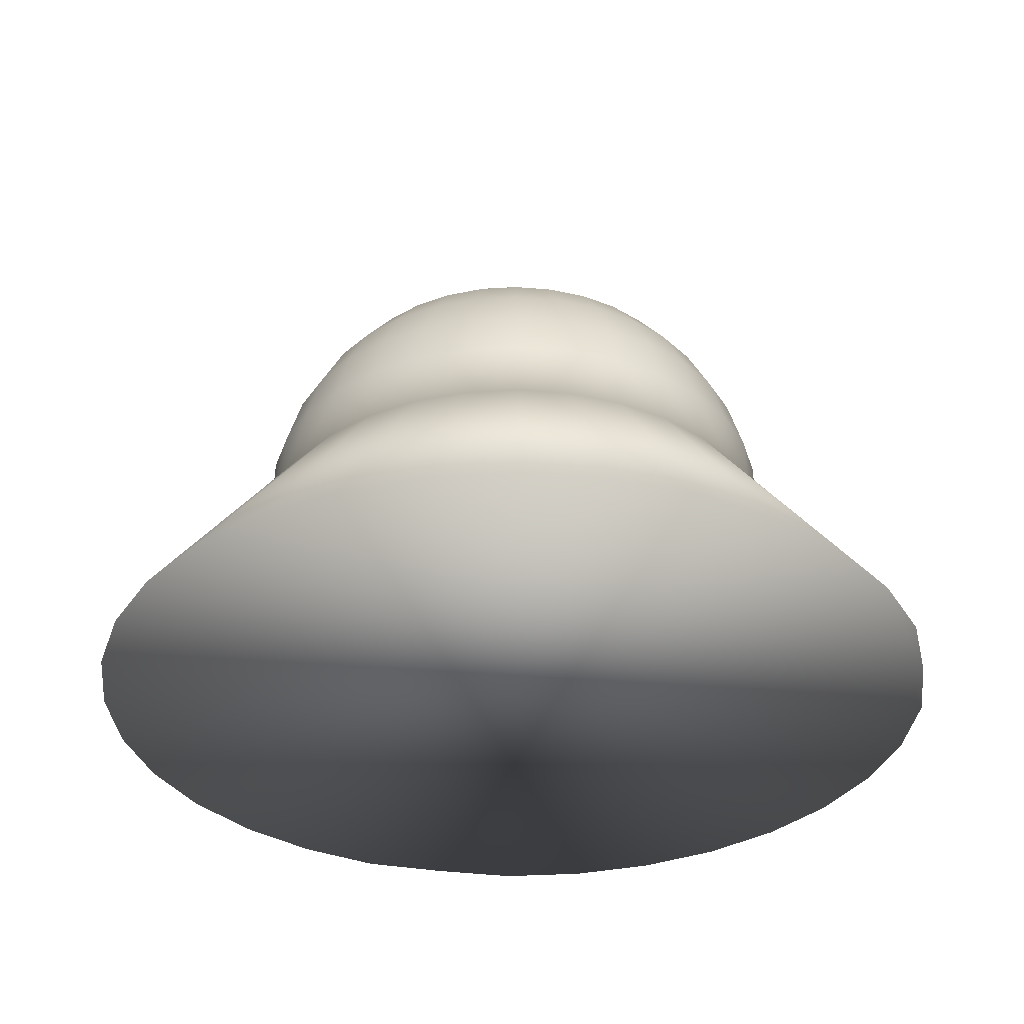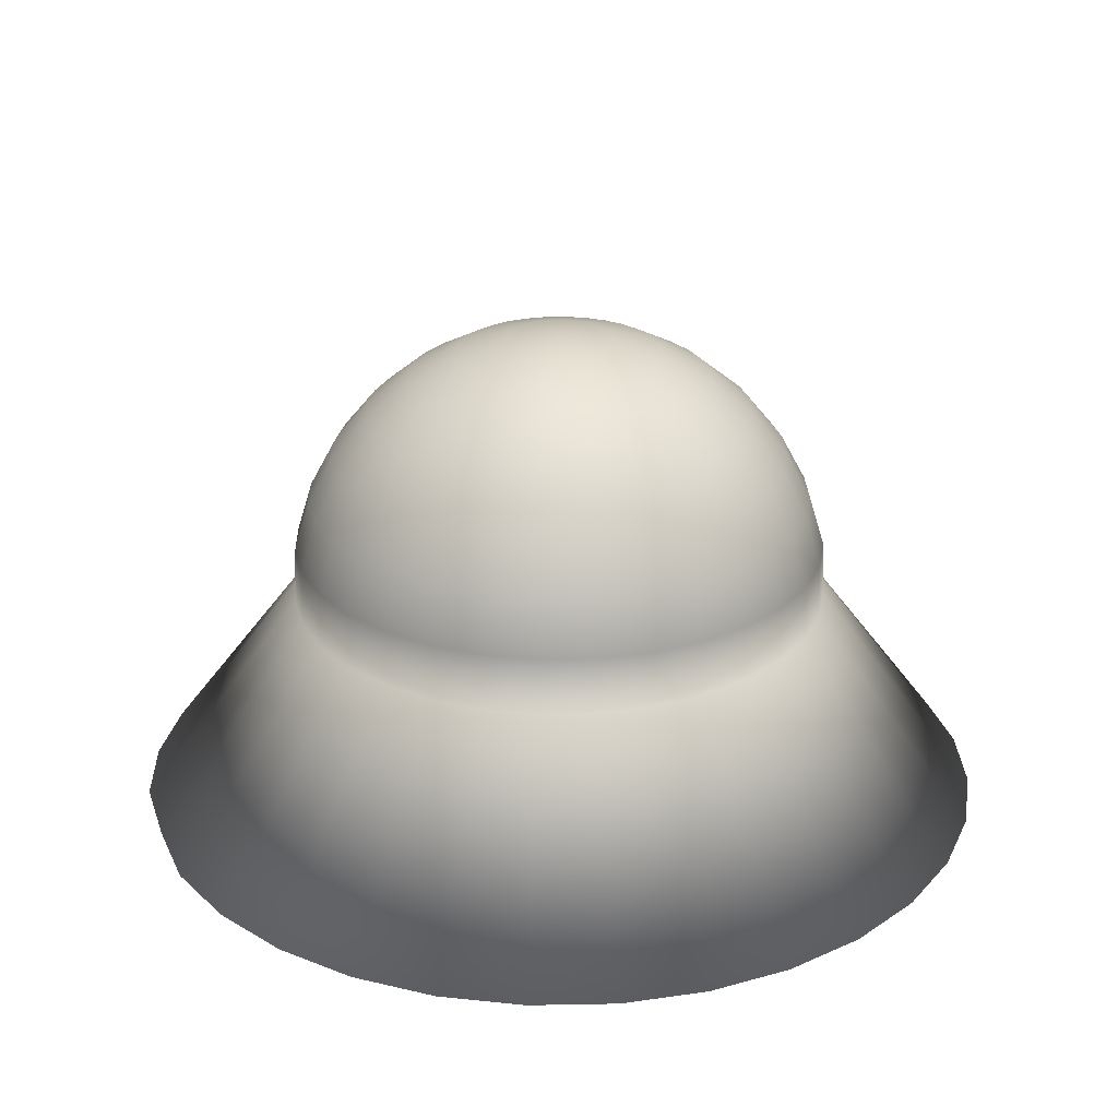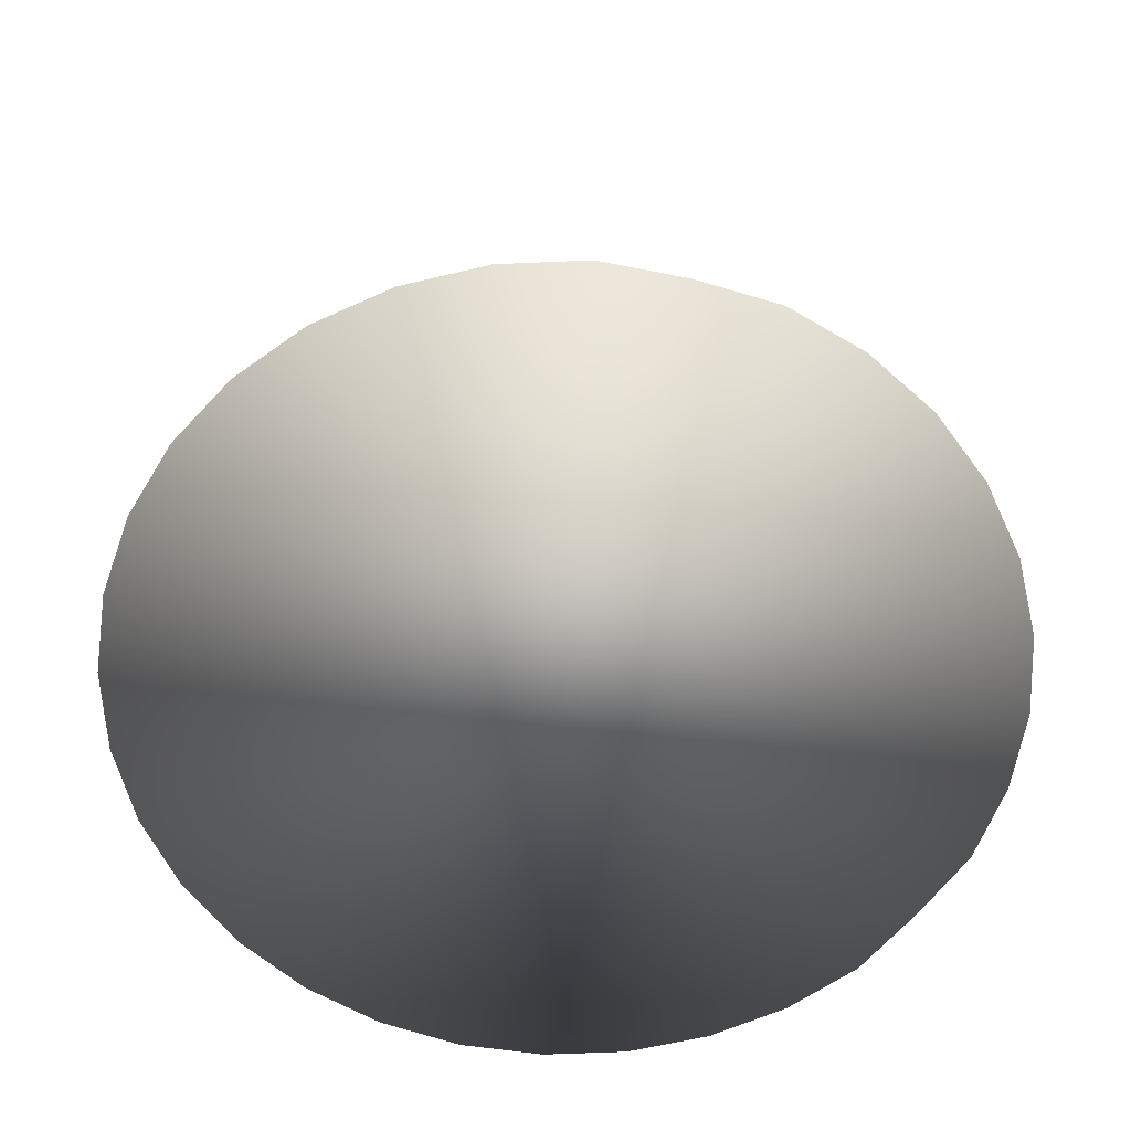
<metadata>
{"format":"obj","ext":"obj","renderer":"f3d","projection":"perspective","resolution":1024,"background":"white","views":[{"elev":-33.6,"azim":-169.6,"up":"+Y"},{"elev":25.6,"azim":93.9,"up":"+Y"},{"elev":-60.5,"azim":-104.3,"up":"+Y"}]}
</metadata>
<code>
o body
v -1e-06 -0.5261 1.011
v -0.1972 -0.5261 0.9913
v -0.3868 -0.5261 0.9338
v -0.5615 -0.5261 0.8404
v -0.7147 -0.5261 0.7147
v -0.8404 -0.5261 0.5615
v -0.9338 -0.5261 0.3868
v -0.9913 -0.5261 0.1972
v -0.9913 -0.5261 -0.1972
v -0.9338 -0.5261 -0.3868
v -0.8404 -0.5261 -0.5615
v -0.7147 -0.5261 -0.7147
v -0.5615 -0.5261 -0.8404
v -0.3868 -0.5261 -0.9338
v -0.1972 -0.5261 -0.9913
v -1e-06 -0.5261 -1.011
v 0.1972 -0.5261 -0.9913
v 0.3868 -0.5261 -0.9338
v 0.5615 -0.5261 -0.8404
v 0.7147 -0.5261 -0.7147
v 0.8404 -0.5261 -0.5615
v 0.9338 -0.5261 -0.3868
v 0.9913 -0.5261 -0.1972
v 1.011 -0.5261 4e-06
v 0.9913 -0.5261 0.1972
v 0.9338 -0.5261 0.3868
v 0.8404 -0.5261 0.5615
v 0.7147 -0.5261 0.7147
v 0.5615 -0.5261 0.8404
v 0.1972 -0.5261 0.9913
v 0 -0.02824 0.632
v -0.1233 -0.02824 0.6198
v -0.2418 -0.02824 0.5839
v -0.3511 -0.02824 0.5255
v -0.4469 -0.02824 0.4469
v -0.5255 -0.02824 0.3511
v -0.5839 -0.02824 0.2418
v -0.6198 -0.02824 0.1233
v -0.632 -0.02824 -0
v -0.6198 -0.02824 -0.1233
v -0.5839 -0.02824 -0.2418
v -0.5255 -0.02824 -0.3511
v -0.4469 -0.02824 -0.4469
v -0.3511 -0.02824 -0.5255
v -0.2418 -0.02824 -0.5839
v -1.001 -0.5261 4e-06
v -0.1233 -0.02824 -0.6198
v 0 -0.02824 -0.632
v 0.1233 -0.02824 -0.6198
v 0.2418 -0.02824 -0.5839
v 0.3511 -0.02824 -0.5255
v 0.4469 -0.02824 -0.4469
v 0.5255 -0.02824 -0.3511
v 0.5839 -0.02824 -0.2418
v 0.6198 -0.02824 -0.1233
v 0.632 -0.02824 0
v 0.6198 -0.02824 0.1233
v 0.5839 -0.02824 0.2418
v 0.5255 -0.02824 0.3511
v 0.4469 -0.02824 0.4469
v 0.3511 -0.02824 0.5255
v 0.2418 -0.02824 0.5839
v 0.1233 -0.02824 0.6198
v 0.3813 -0.5261 0.9221
v 0 0.5101 0.3552
v 0 0.3337 0.5315
v 0 0.1033 0.627
v -0.02433 0.6056 0.1223
v -0.04773 0.5692 0.2399
v -0.06929 0.5101 0.3483
v -0.08819 0.4306 0.4433
v -0.1037 0.3337 0.5213
v -0.1152 0.2232 0.5793
v -0.1223 0.1033 0.6149
v -0.04773 0.6056 0.1152
v -0.09362 0.5692 0.226
v -0.1359 0.5101 0.3281
v -0.173 0.4306 0.4176
v -0.2034 0.3337 0.4911
v -0.226 0.2232 0.5456
v -0.2399 0.1033 0.5793
v -0.06929 0.6056 0.1037
v -0.1359 0.5692 0.2034
v -0.1973 0.5101 0.2953
v -0.2511 0.4306 0.3759
v -0.2953 0.3337 0.442
v -0.3281 0.2232 0.4911
v -0.3483 0.1033 0.5213
v -0.08819 0.6056 0.08819
v -0.173 0.5692 0.173
v -0.2511 0.5101 0.2511
v -0.3196 0.4306 0.3196
v -0.3759 0.3337 0.3758
v -0.4176 0.2232 0.4176
v -0.4433 0.1033 0.4433
v -0.1037 0.6056 0.06929
v -0.2034 0.5692 0.1359
v -0.2953 0.5101 0.1973
v -0.3759 0.4306 0.2511
v -0.442 0.3337 0.2953
v -0.4911 0.2232 0.3281
v -0.5213 0.1033 0.3483
v 0 0.6179 0
v -0.1152 0.6056 0.04773
v -0.226 0.5692 0.09362
v -0.3281 0.5101 0.1359
v -0.4176 0.4306 0.173
v -0.4911 0.3337 0.2034
v -0.5456 0.2232 0.226
v -0.5793 0.1033 0.2399
v -0.1223 0.6056 0.02433
v -0.2399 0.5692 0.04773
v -0.3483 0.5101 0.06929
v -0.4433 0.4306 0.08819
v -0.5213 0.3337 0.1037
v -0.5793 0.2232 0.1152
v -0.6149 0.1033 0.1223
v -0.1247 0.6056 -0
v -0.2446 0.5692 -0
v -0.3552 0.5101 -0
v -0.452 0.4306 0
v -0.5315 0.3337 -0
v -0.5906 0.2232 0
v -0.627 0.1033 -0
v -0.1223 0.6056 -0.02433
v -0.2399 0.5692 -0.04773
v -0.3483 0.5101 -0.06929
v -0.4433 0.4306 -0.08819
v -0.5213 0.3337 -0.1037
v -0.5793 0.2232 -0.1152
v -0.6149 0.1033 -0.1223
v -0.1152 0.6056 -0.04773
v -0.226 0.5692 -0.09362
v -0.3281 0.5101 -0.1359
v -0.4176 0.4306 -0.173
v -0.4911 0.3337 -0.2034
v -0.5456 0.2232 -0.226
v -0.5793 0.1033 -0.2399
v -0.1037 0.6056 -0.06929
v -0.2034 0.5692 -0.1359
v -0.2953 0.5101 -0.1973
v -0.3759 0.4306 -0.2511
v -0.442 0.3337 -0.2953
v -0.4911 0.2232 -0.3281
v -0.5213 0.1033 -0.3483
v -0.08819 0.6056 -0.08819
v -0.173 0.5692 -0.173
v -0.2511 0.5101 -0.2511
v -0.3196 0.4306 -0.3196
v -0.3758 0.3337 -0.3758
v -0.4176 0.2232 -0.4176
v -0.4433 0.1033 -0.4433
v -0.06929 0.6056 -0.1037
v -0.1359 0.5692 -0.2034
v -0.1973 0.5101 -0.2953
v -0.2511 0.4306 -0.3759
v -0.2953 0.3337 -0.442
v -0.3281 0.2232 -0.4911
v -0.3483 0.1033 -0.5213
v -0.04773 0.6056 -0.1152
v -0.09362 0.5692 -0.226
v -0.1359 0.5101 -0.3281
v -0.173 0.4306 -0.4176
v -0.2034 0.3337 -0.4911
v -0.226 0.2232 -0.5456
v -0.2399 0.1033 -0.5793
v -0.02433 0.6056 -0.1223
v -0.04773 0.5692 -0.2399
v -0.06929 0.5101 -0.3483
v -0.08819 0.4306 -0.4433
v -0.1037 0.3337 -0.5213
v -0.1152 0.2232 -0.5793
v -0.1223 0.1033 -0.6149
v 0 0.6056 -0.1247
v 0 0.5692 -0.2446
v 0 0.5101 -0.3552
v 0 0.4306 -0.452
v 0 0.3337 -0.5315
v -0 0.2232 -0.5906
v 0 0.1033 -0.627
v 0.02433 0.6056 -0.1223
v 0.04773 0.5692 -0.2399
v 0.06929 0.5101 -0.3483
v 0.08819 0.4306 -0.4433
v 0.1037 0.3337 -0.5213
v 0.1152 0.2232 -0.5793
v 0.1223 0.1033 -0.6149
v 0.04773 0.6056 -0.1152
v 0.09362 0.5692 -0.226
v 0.1359 0.5101 -0.3281
v 0.173 0.4306 -0.4176
v 0.2034 0.3337 -0.4911
v 0.226 0.2232 -0.5456
v 0.2399 0.1033 -0.5793
v 0.06929 0.6056 -0.1037
v 0.1359 0.5692 -0.2034
v 0.1973 0.5101 -0.2953
v 0.2511 0.4306 -0.3758
v 0.2953 0.3337 -0.442
v 0.3281 0.2232 -0.4911
v 0.3483 0.1033 -0.5213
v 0.08819 0.6056 -0.08819
v 0.173 0.5692 -0.173
v 0.2511 0.5101 -0.2511
v 0.3196 0.4306 -0.3196
v 0.3758 0.3337 -0.3758
v 0.4176 0.2232 -0.4176
v 0.4433 0.1033 -0.4433
v 0.1037 0.6056 -0.06929
v 0.2034 0.5692 -0.1359
v 0.2953 0.5101 -0.1973
v 0.3758 0.4306 -0.2511
v 0.442 0.3337 -0.2953
v 0.4911 0.2232 -0.3281
v 0.5213 0.1033 -0.3483
v 0.1152 0.6056 -0.04773
v 0.226 0.5692 -0.09362
v 0.3281 0.5101 -0.1359
v 0.4176 0.4306 -0.173
v 0.4911 0.3337 -0.2034
v 0.5456 0.2232 -0.226
v 0.5793 0.1033 -0.2399
v 0.1223 0.6056 -0.02433
v 0.2399 0.5692 -0.04773
v 0.3483 0.5101 -0.06929
v 0.4433 0.4306 -0.08819
v 0.5213 0.3337 -0.1037
v 0.5793 0.2232 -0.1152
v 0.6149 0.1033 -0.1223
v 0.1247 0.6056 0
v 0.2446 0.5692 0
v 0.3552 0.5101 0
v 0.452 0.4306 0
v 0.5315 0.3337 0
v 0.5906 0.2232 0
v 0.627 0.1033 0
v 0.1223 0.6056 0.02433
v 0.2399 0.5692 0.04773
v 0.3483 0.5101 0.06929
v 0.4433 0.4306 0.08819
v 0.5213 0.3337 0.1037
v 0.5793 0.2232 0.1152
v 0.6149 0.1033 0.1223
v 0.1152 0.6056 0.04773
v 0.226 0.5692 0.09362
v 0.3281 0.5101 0.1359
v 0.4176 0.4306 0.173
v 0.4911 0.3337 0.2034
v 0.5456 0.2232 0.226
v 0.5793 0.1033 0.2399
v 0.1037 0.6056 0.06929
v 0.2034 0.5692 0.1359
v 0.2953 0.5101 0.1973
v 0.3758 0.4306 0.2511
v 0.442 0.3337 0.2953
v 0.4911 0.2232 0.3281
v 0.5213 0.1033 0.3483
v 0.08819 0.6056 0.08819
v 0.173 0.5692 0.173
v 0.2511 0.5101 0.2511
v 0.3196 0.4306 0.3196
v 0.3758 0.3337 0.3758
v 0.4176 0.2232 0.4176
v 0.4433 0.1033 0.4433
v 0.06929 0.6056 0.1037
v 0.1359 0.5692 0.2034
v 0.1973 0.5101 0.2953
v 0.2511 0.4306 0.3758
v 0.2953 0.3337 0.442
v 0.3281 0.2232 0.4911
v 0.3483 0.1033 0.5213
v 0.04773 0.6056 0.1152
v 0.09362 0.5692 0.226
v 0.1359 0.5101 0.3281
v 0.173 0.4306 0.4176
v 0.2034 0.3337 0.4911
v 0.226 0.2232 0.5456
v 0.2399 0.1033 0.5793
v 0.02433 0.6056 0.1223
v 0.04773 0.5692 0.2399
v 0.06929 0.5101 0.3483
v 0.08819 0.4306 0.4433
v 0.1037 0.3337 0.5213
v 0.1152 0.2232 0.5793
v 0.1223 0.1033 0.6149
v -0 0.6056 0.1247
v -0 0.5692 0.2446
v -0 0.4306 0.452
v -0 0.2232 0.5906
f 46 38 39
f 42 12 11
f 61 64 29
f 64 4 46
f 31 30 63
f 61 28 60
f 60 27 59
f 59 26 58
f 58 25 57
f 57 24 56
f 56 23 55
f 55 22 54
f 54 21 53
f 53 20 52
f 52 19 51
f 51 18 50
f 49 18 17
f 48 17 16
f 47 16 15
f 45 15 14
f 44 14 13
f 43 13 12
f 46 40 9
f 41 11 10
f 40 10 9
f 37 8 7
f 36 7 6
f 35 6 5
f 34 5 4
f 33 4 3
f 33 2 32
f 32 1 31
f 57 49 40
f 64 63 30
f 67 32 31
f 286 103 68
f 287 68 69
f 65 69 70
f 288 70 71
f 288 72 66
f 289 72 73
f 67 73 74
f 74 80 81
f 74 33 32
f 68 103 75
f 68 76 69
f 69 77 70
f 70 78 71
f 71 79 72
f 72 80 73
f 76 84 77
f 77 85 78
f 79 85 86
f 79 87 80
f 81 87 88
f 81 34 33
f 75 103 82
f 75 83 76
f 88 94 95
f 34 95 35
f 82 103 89
f 82 90 83
f 83 91 84
f 84 92 85
f 86 92 93
f 86 94 87
f 91 99 92
f 93 99 100
f 93 101 94
f 95 101 102
f 35 102 36
f 89 103 96
f 89 97 90
f 90 98 91
f 36 110 37
f 96 103 104
f 96 105 97
f 98 105 106
f 98 107 99
f 100 107 108
f 100 109 101
f 102 109 110
f 108 114 115
f 108 116 109
f 110 116 117
f 110 38 37
f 104 103 111
f 104 112 105
f 106 112 113
f 106 114 107
f 111 103 118
f 112 118 119
f 112 120 113
f 113 121 114
f 115 121 122
f 115 123 116
f 117 123 124
f 117 39 38
f 122 128 129
f 122 130 123
f 124 130 131
f 124 40 39
f 118 103 125
f 118 126 119
f 119 127 120
f 120 128 121
f 126 132 133
f 127 133 134
f 127 135 128
f 129 135 136
f 129 137 130
f 131 137 138
f 131 41 40
f 125 103 132
f 136 144 137
f 138 144 145
f 41 145 42
f 132 103 139
f 132 140 133
f 133 141 134
f 134 142 135
f 136 142 143
f 139 147 140
f 140 148 141
f 141 149 142
f 143 149 150
f 143 151 144
f 145 151 152
f 42 152 43
f 139 103 146
f 150 158 151
f 152 158 159
f 43 159 44
f 146 103 153
f 147 153 154
f 148 154 155
f 148 156 149
f 150 156 157
f 154 162 155
f 155 163 156
f 157 163 164
f 157 165 158
f 159 165 166
f 44 166 45
f 153 103 160
f 153 161 154
f 166 172 173
f 166 47 45
f 160 103 167
f 160 168 161
f 161 169 162
f 162 170 163
f 164 170 171
f 164 172 165
f 169 177 170
f 171 177 178
f 171 179 172
f 173 179 180
f 47 180 48
f 167 103 174
f 168 174 175
f 168 176 169
f 48 187 49
f 174 103 181
f 175 181 182
f 176 182 183
f 176 184 177
f 178 184 185
f 178 186 179
f 180 186 187
f 183 191 184
f 185 191 192
f 185 193 186
f 187 193 194
f 49 194 50
f 181 103 188
f 182 188 189
f 182 190 183
f 50 201 51
f 188 103 195
f 188 196 189
f 189 197 190
f 190 198 191
f 192 198 199
f 192 200 193
f 194 200 201
f 199 205 206
f 199 207 200
f 201 207 208
f 201 52 51
f 195 103 202
f 195 203 196
f 197 203 204
f 197 205 198
f 202 103 209
f 203 209 210
f 204 210 211
f 204 212 205
f 206 212 213
f 206 214 207
f 208 214 215
f 208 53 52
f 213 219 220
f 213 221 214
f 215 221 222
f 215 54 53
f 209 103 216
f 209 217 210
f 210 218 211
f 211 219 212
f 216 224 217
f 218 224 225
f 218 226 219
f 220 226 227
f 220 228 221
f 222 228 229
f 222 55 54
f 216 103 223
f 227 235 228
f 229 235 236
f 229 56 55
f 223 103 230
f 223 231 224
f 225 231 232
f 225 233 226
f 227 233 234
f 232 238 239
f 232 240 233
f 234 240 241
f 234 242 235
f 236 242 243
f 236 57 56
f 230 103 237
f 231 237 238
f 243 249 250
f 243 58 57
f 237 103 244
f 237 245 238
f 238 246 239
f 239 247 240
f 241 247 248
f 241 249 242
f 246 252 253
f 246 254 247
f 248 254 255
f 248 256 249
f 250 256 257
f 250 59 58
f 244 103 251
f 244 252 245
f 257 263 264
f 257 60 59
f 251 103 258
f 251 259 252
f 253 259 260
f 253 261 254
f 255 261 262
f 255 263 256
f 260 268 261
f 262 268 269
f 262 270 263
f 264 270 271
f 264 61 60
f 258 103 265
f 258 266 259
f 260 266 267
f 271 62 61
f 265 103 272
f 265 273 266
f 267 273 274
f 267 275 268
f 269 275 276
f 269 277 270
f 271 277 278
f 274 282 275
f 276 282 283
f 276 284 277
f 278 284 285
f 278 63 62
f 272 103 279
f 272 280 273
f 274 280 281
f 285 31 63
f 279 103 286
f 279 287 280
f 281 287 65
f 282 65 288
f 283 288 66
f 284 66 289
f 285 289 67
f 46 8 38
f 42 43 12
f 61 62 64
f 30 1 64
f 1 2 64
f 2 3 64
f 3 4 64
f 4 5 46
f 5 6 46
f 6 7 46
f 7 8 46
f 46 9 10
f 11 46 10
f 11 12 46
f 12 13 46
f 13 14 46
f 14 15 46
f 15 16 46
f 16 17 46
f 17 18 46
f 18 19 64
f 19 20 64
f 20 21 64
f 21 22 64
f 22 23 64
f 23 24 64
f 24 25 64
f 25 26 64
f 26 27 64
f 27 28 64
f 28 29 64
f 18 64 46
f 31 1 30
f 61 29 28
f 60 28 27
f 59 27 26
f 58 26 25
f 57 25 24
f 56 24 23
f 55 23 22
f 54 22 21
f 53 21 20
f 52 20 19
f 51 19 18
f 49 50 18
f 48 49 17
f 47 48 16
f 45 47 15
f 44 45 14
f 43 44 13
f 46 39 40
f 41 42 11
f 40 41 10
f 37 38 8
f 36 37 7
f 35 36 6
f 34 35 5
f 33 34 4
f 33 3 2
f 32 2 1
f 32 31 63
f 63 62 61
f 61 60 59
f 59 58 57
f 57 56 53
f 56 55 53
f 55 54 53
f 53 52 49
f 52 51 49
f 51 50 49
f 49 48 44
f 48 47 44
f 47 45 44
f 44 43 42
f 42 41 40
f 40 39 38
f 38 37 36
f 36 35 34
f 34 33 32
f 32 63 57
f 63 61 57
f 61 59 57
f 44 42 40
f 40 38 36
f 36 34 40
f 34 32 40
f 57 53 49
f 49 44 40
f 32 57 40
f 64 62 63
f 67 74 32
f 287 286 68
f 65 287 69
f 288 65 70
f 288 71 72
f 289 66 72
f 67 289 73
f 74 73 80
f 74 81 33
f 68 75 76
f 69 76 77
f 70 77 78
f 71 78 79
f 72 79 80
f 76 83 84
f 77 84 85
f 79 78 85
f 79 86 87
f 81 80 87
f 81 88 34
f 75 82 83
f 88 87 94
f 34 88 95
f 82 89 90
f 83 90 91
f 84 91 92
f 86 85 92
f 86 93 94
f 91 98 99
f 93 92 99
f 93 100 101
f 95 94 101
f 35 95 102
f 89 96 97
f 90 97 98
f 36 102 110
f 96 104 105
f 98 97 105
f 98 106 107
f 100 99 107
f 100 108 109
f 102 101 109
f 108 107 114
f 108 115 116
f 110 109 116
f 110 117 38
f 104 111 112
f 106 105 112
f 106 113 114
f 112 111 118
f 112 119 120
f 113 120 121
f 115 114 121
f 115 122 123
f 117 116 123
f 117 124 39
f 122 121 128
f 122 129 130
f 124 123 130
f 124 131 40
f 118 125 126
f 119 126 127
f 120 127 128
f 126 125 132
f 127 126 133
f 127 134 135
f 129 128 135
f 129 136 137
f 131 130 137
f 131 138 41
f 136 143 144
f 138 137 144
f 41 138 145
f 132 139 140
f 133 140 141
f 134 141 142
f 136 135 142
f 139 146 147
f 140 147 148
f 141 148 149
f 143 142 149
f 143 150 151
f 145 144 151
f 42 145 152
f 150 157 158
f 152 151 158
f 43 152 159
f 147 146 153
f 148 147 154
f 148 155 156
f 150 149 156
f 154 161 162
f 155 162 163
f 157 156 163
f 157 164 165
f 159 158 165
f 44 159 166
f 153 160 161
f 166 165 172
f 166 173 47
f 160 167 168
f 161 168 169
f 162 169 170
f 164 163 170
f 164 171 172
f 169 176 177
f 171 170 177
f 171 178 179
f 173 172 179
f 47 173 180
f 168 167 174
f 168 175 176
f 48 180 187
f 175 174 181
f 176 175 182
f 176 183 184
f 178 177 184
f 178 185 186
f 180 179 186
f 183 190 191
f 185 184 191
f 185 192 193
f 187 186 193
f 49 187 194
f 182 181 188
f 182 189 190
f 50 194 201
f 188 195 196
f 189 196 197
f 190 197 198
f 192 191 198
f 192 199 200
f 194 193 200
f 199 198 205
f 199 206 207
f 201 200 207
f 201 208 52
f 195 202 203
f 197 196 203
f 197 204 205
f 203 202 209
f 204 203 210
f 204 211 212
f 206 205 212
f 206 213 214
f 208 207 214
f 208 215 53
f 213 212 219
f 213 220 221
f 215 214 221
f 215 222 54
f 209 216 217
f 210 217 218
f 211 218 219
f 216 223 224
f 218 217 224
f 218 225 226
f 220 219 226
f 220 227 228
f 222 221 228
f 222 229 55
f 227 234 235
f 229 228 235
f 229 236 56
f 223 230 231
f 225 224 231
f 225 232 233
f 227 226 233
f 232 231 238
f 232 239 240
f 234 233 240
f 234 241 242
f 236 235 242
f 236 243 57
f 231 230 237
f 243 242 249
f 243 250 58
f 237 244 245
f 238 245 246
f 239 246 247
f 241 240 247
f 241 248 249
f 246 245 252
f 246 253 254
f 248 247 254
f 248 255 256
f 250 249 256
f 250 257 59
f 244 251 252
f 257 256 263
f 257 264 60
f 251 258 259
f 253 252 259
f 253 260 261
f 255 254 261
f 255 262 263
f 260 267 268
f 262 261 268
f 262 269 270
f 264 263 270
f 264 271 61
f 258 265 266
f 260 259 266
f 271 278 62
f 265 272 273
f 267 266 273
f 267 274 275
f 269 268 275
f 269 276 277
f 271 270 277
f 274 281 282
f 276 275 282
f 276 283 284
f 278 277 284
f 278 285 63
f 272 279 280
f 274 273 280
f 285 67 31
f 279 286 287
f 281 280 287
f 282 281 65
f 283 282 288
f 284 283 66
f 285 284 289

</code>
